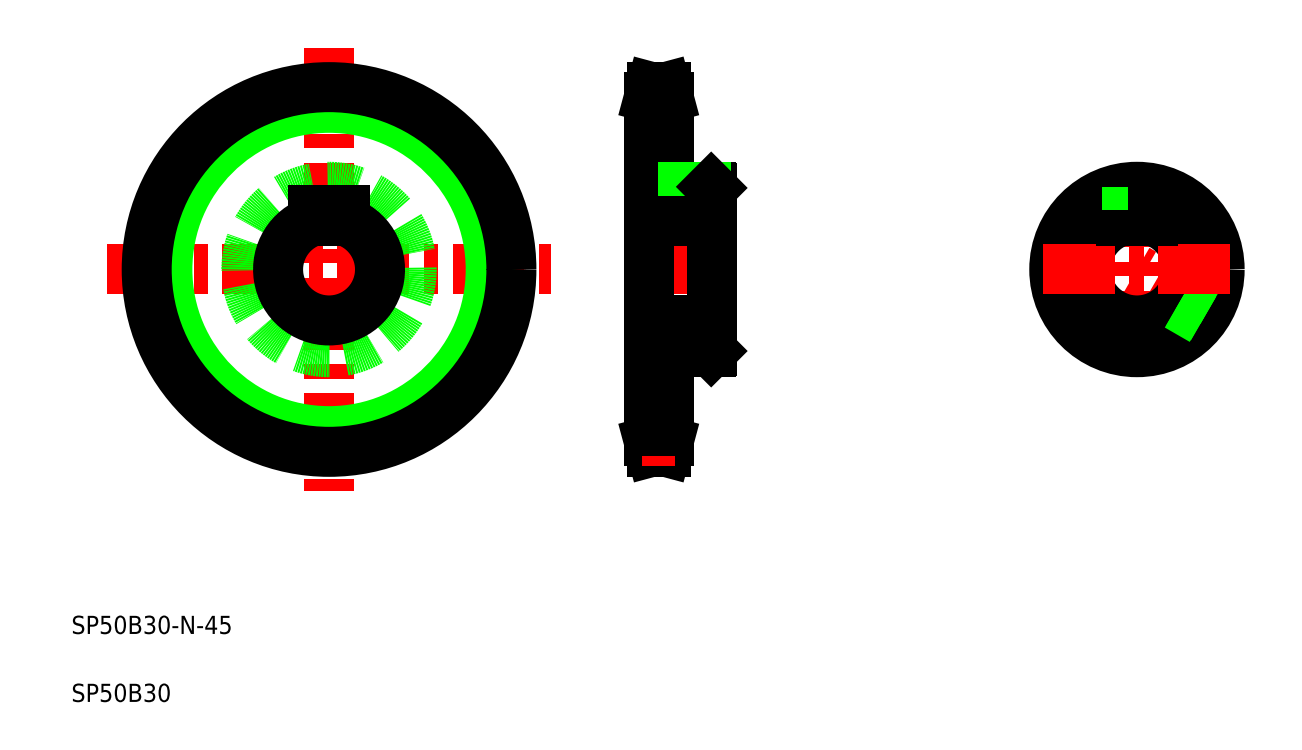
<metadata>
{"format":"dxf","ext":"dxf","renderer":"ezdxf+matplotlib","layout":"modelspace","background":"white","min_lineweight":24,"dpi":150}
</metadata>
<code>
0
SECTION
2
ENTITIES
0
LINE
8
CENTER
10
133.8
20
308.8
30
0
11
133.8
21
113
31
0
0
LINE
8
CENTER
10
35.86
20
210.9
30
0
11
231.7
21
210.9
31
0
0
CIRCLE
8
CENTER
10
133.8
20
210.9
30
0
40
75.94
0
CIRCLE
8
0
10
133.8
20
210.9
30
0
40
71.37
0
CIRCLE
8
0
10
133.8
20
210.9
30
0
40
80.5
0
CIRCLE
8
0
10
133.8
20
210.9
30
0
40
36.5
0
TEXT
8
0
10
20
20
50
30
0
40
8
1
SP50B30-N-45
0
TEXT
8
0
10
20
20
20
30
0
40
8
1
SP50B30
0
ARC
8
0
10
133.8
20
210.9
30
0
40
22.5
50
108.1
51
71.87
0
LINE
8
0
10
126.8
20
237.2
30
0
11
140.8
21
237.2
31
0
0
LINE
8
0
10
126.8
20
237.2
30
0
11
126.8
21
232.3
31
0
0
LINE
8
0
10
140.8
20
237.2
30
0
11
140.8
21
232.3
31
0
0
LINE
8
CENTER
10
267
20
210.9
30
0
11
311
21
210.9
31
0
0
LINE
8
0
10
275
20
237.2
30
0
11
303
21
237.2
31
0
0
LINE
8
0
10
275
20
188.4
30
0
11
303
21
188.4
31
0
0
LINE
8
0
10
283.7
20
247.4
30
0
11
302.5
21
247.4
31
0
0
LINE
8
0
10
283.7
20
174.4
30
0
11
302.5
21
174.4
31
0
0
LINE
8
0
10
275
20
286.8
30
0
11
275
21
135
31
0
0
LINE
8
0
10
283.7
20
174.4
30
0
11
283.7
21
135
31
0
0
LINE
8
0
10
283.7
20
135
30
0
11
282.4
21
130.4
31
0
0
LINE
8
0
10
276.2
20
130.4
30
0
11
275
21
135
31
0
0
LINE
8
0
10
276.2
20
130.4
30
0
11
282.4
21
130.4
31
0
0
LINE
8
CENTER
10
272
20
135
30
0
11
286.7
21
135
31
0
0
LINE
8
0
10
275
20
139.5
30
0
11
283.7
21
139.5
31
0
0
LINE
8
0
10
288.4
20
174.4
30
0
11
288.4
21
174.4
31
0
0
LINE
8
0
10
283.7
20
286.8
30
0
11
283.7
21
247.4
31
0
0
LINE
8
CENTER
10
272
20
286.8
30
0
11
286.7
21
286.8
31
0
0
LINE
8
0
10
275
20
282.3
30
0
11
283.7
21
282.3
31
0
0
LINE
8
0
10
276.2
20
291.4
30
0
11
282.4
21
291.4
31
0
0
LINE
8
0
10
275
20
286.8
30
0
11
276.2
21
291.4
31
0
0
LINE
8
0
10
282.4
20
291.4
30
0
11
283.7
21
286.8
31
0
0
LINE
8
0
10
303
20
246.9
30
0
11
303
21
174.9
31
0
0
LINE
8
0
10
293.1
20
174.4
30
0
11
293.1
21
174.4
31
0
0
LINE
8
0
10
303
20
174.9
30
0
11
302.5
21
174.4
31
0
0
LINE
8
CENTER
10
295
20
252.4
30
0
11
295
21
232.2
31
0
0
LINE
8
0
10
290.8
20
247.4
30
0
11
290.8
21
237.2
31
0
0
LINE
8
0
10
299.2
20
247.4
30
0
11
299.2
21
237.2
31
0
0
LINE
8
0
10
290
20
247.4
30
0
11
290
21
237.2
31
0
0
LINE
8
0
10
300
20
247.4
30
0
11
300
21
237.2
31
0
0
LINE
8
0
10
302.5
20
247.4
30
0
11
303
21
246.9
31
0
0
LINE
8
CENTER
10
490.4
20
252.4
30
0
11
490.4
21
169.4
31
0
0
LINE
8
CENTER
10
526.4
20
190.2
30
0
11
490.4
21
210.9
31
0
0
LINE
8
0
10
524.2
20
197.2
30
0
11
511.9
21
204.3
31
0
0
CIRCLE
8
0
10
490.4
20
210.9
30
0
40
36.5
0
ARC
8
0
10
490.4
20
210.9
30
0
40
22.5
50
108.1
51
71.87
0
LINE
8
0
10
519.7
20
189.1
30
0
11
507.5
21
196.2
31
0
0
LINE
8
0
10
523.9
20
196.4
30
0
11
511.7
21
203.5
31
0
0
LINE
8
0
10
519.2
20
188.5
30
0
11
506.9
21
195.6
31
0
0
LINE
8
CENTER
10
448.9
20
210.9
30
0
11
531.9
21
210.9
31
0
0
ARC
8
0
10
490.4
20
210.9
30
0
40
22.5
50
74.53
51
105.5
0
LINE
8
0
10
483.4
20
237.2
30
0
11
497.4
21
237.2
31
0
0
LINE
8
0
10
485.4
20
247.1
30
0
11
485.4
21
237.2
31
0
0
LINE
8
0
10
483.4
20
237.2
30
0
11
483.4
21
232.3
31
0
0
LINE
8
0
10
494.6
20
247.2
30
0
11
494.6
21
237.2
31
0
0
LINE
8
0
10
486.2
20
247.2
30
0
11
486.2
21
237.2
31
0
0
LINE
8
0
10
495.4
20
247.1
30
0
11
495.4
21
237.2
31
0
0
LINE
8
0
10
497.4
20
237.2
30
0
11
497.4
21
232.3
31
0
0
LINE
8
0
10
275
20
232.3
30
0
11
303
21
232.3
31
0
0
ENDSEC
0
EOF

</code>
